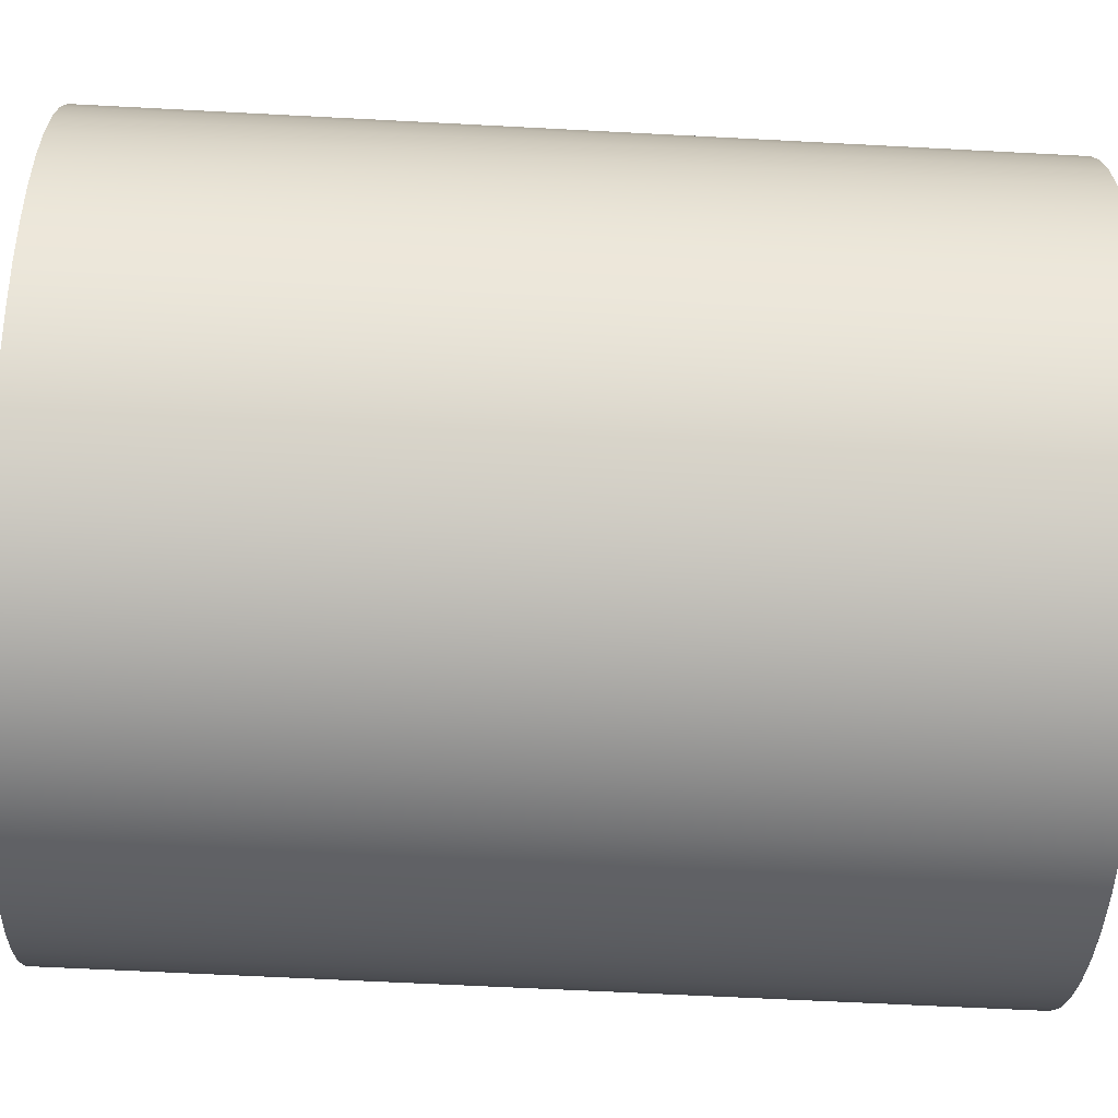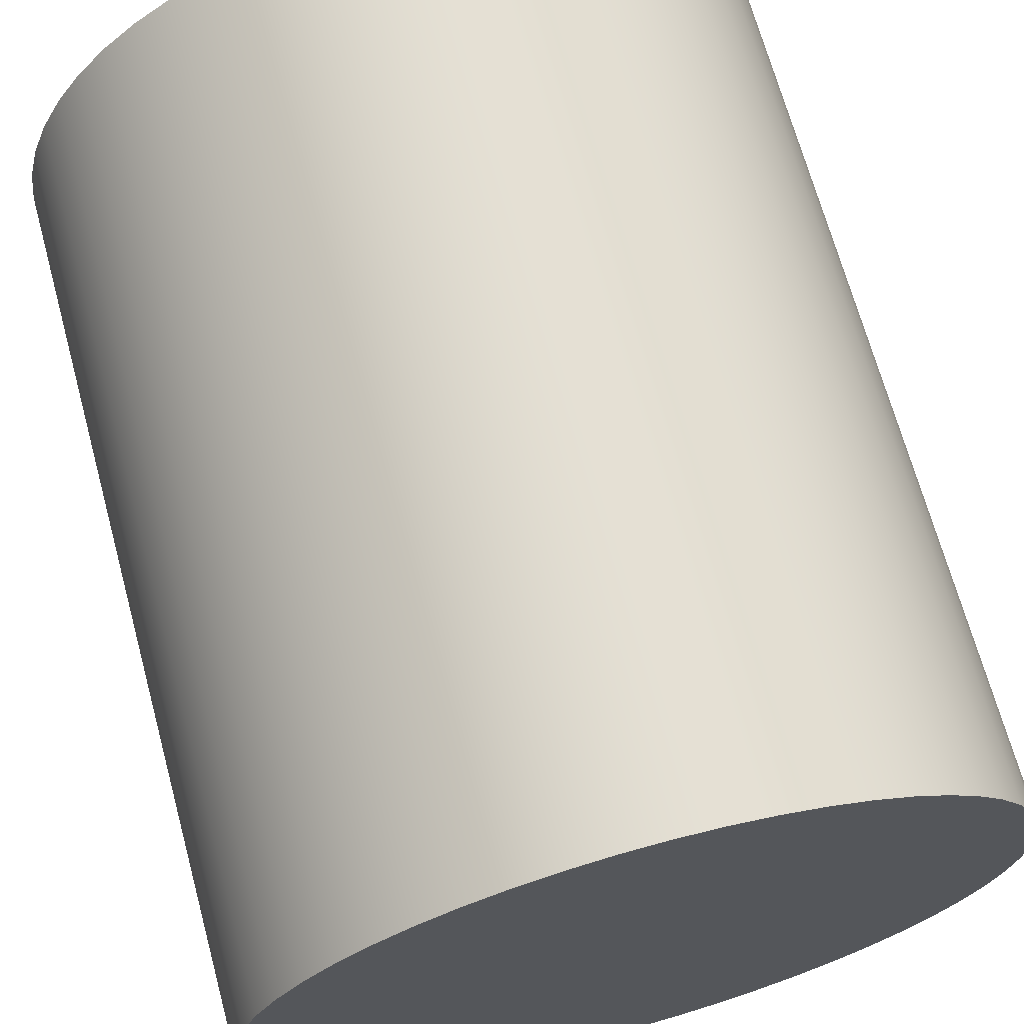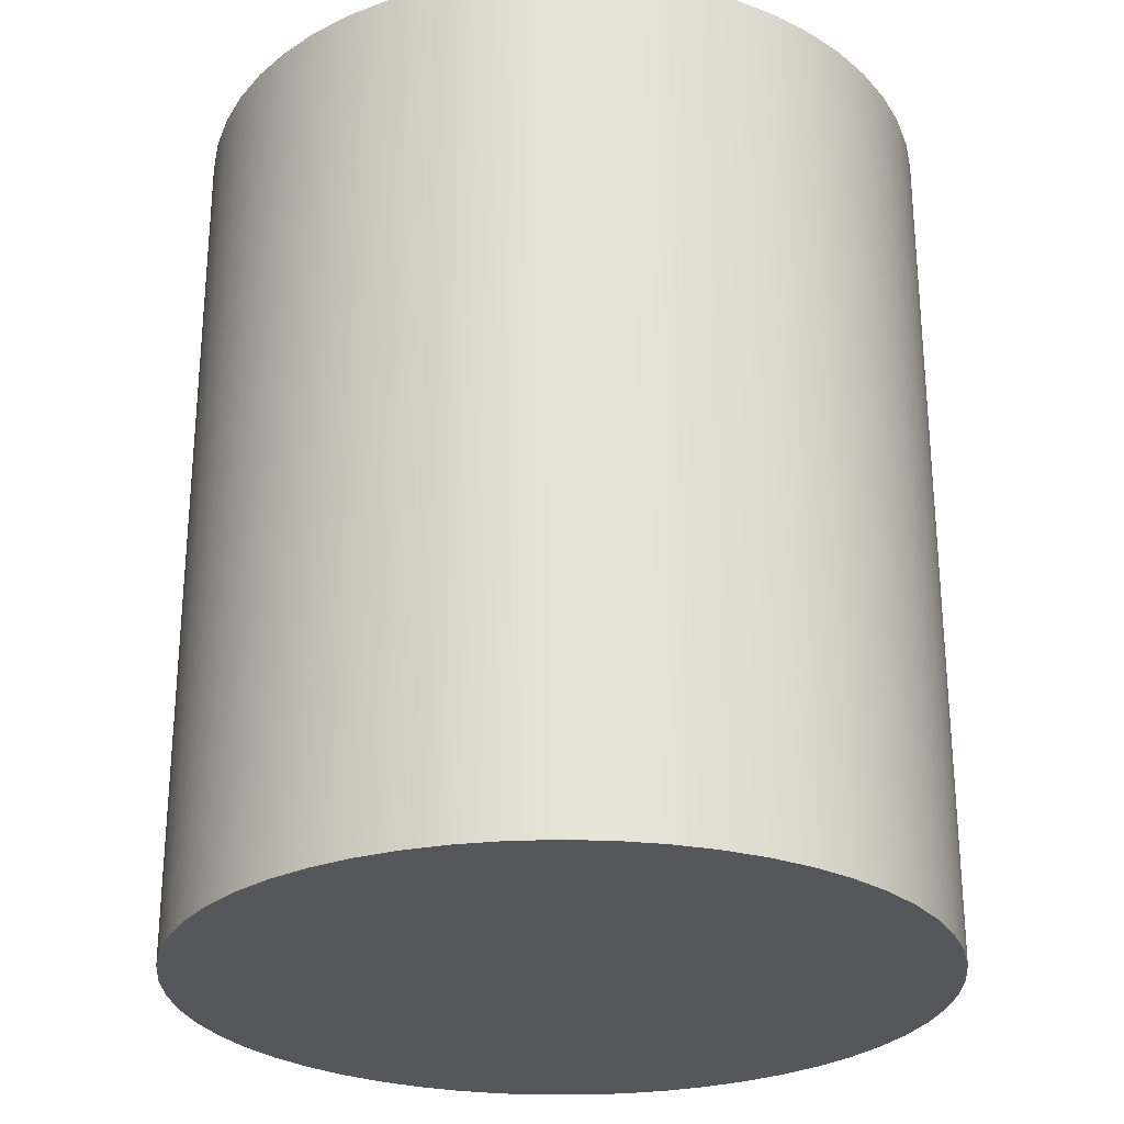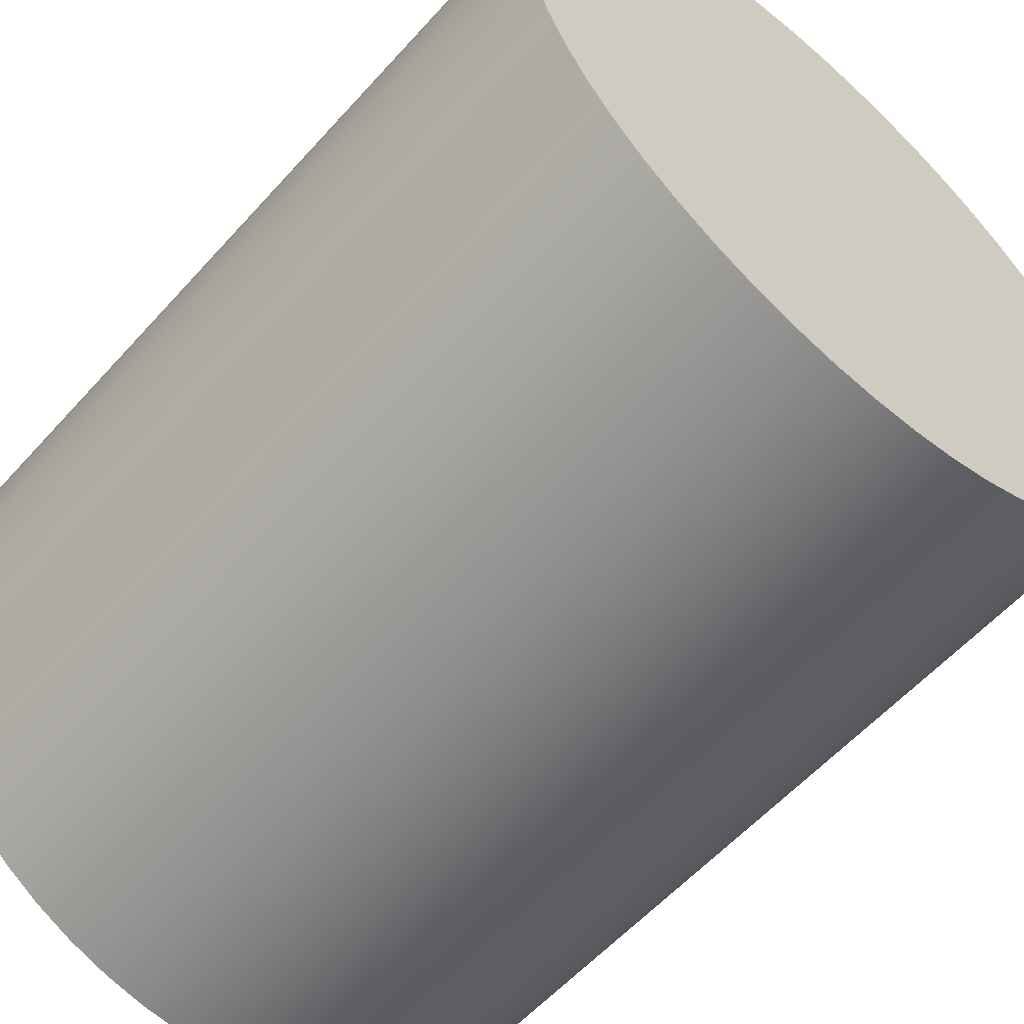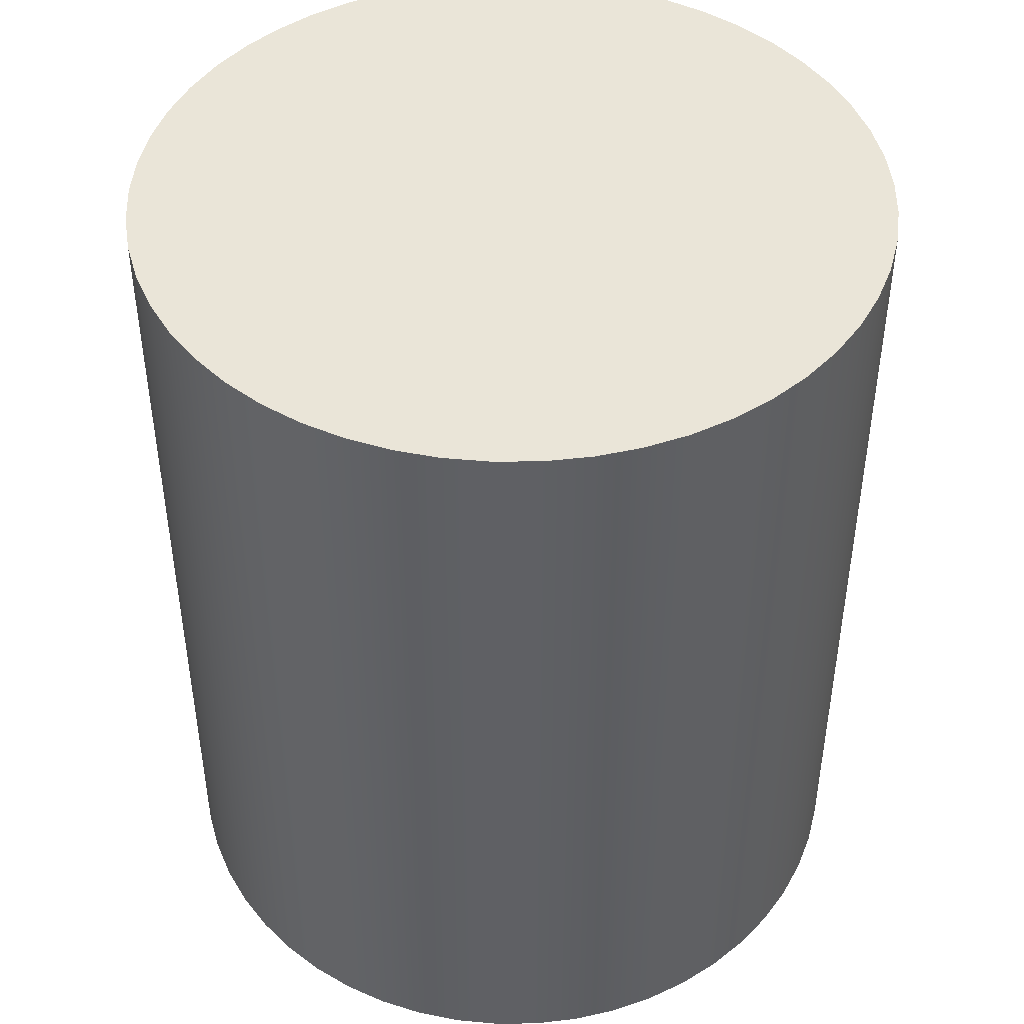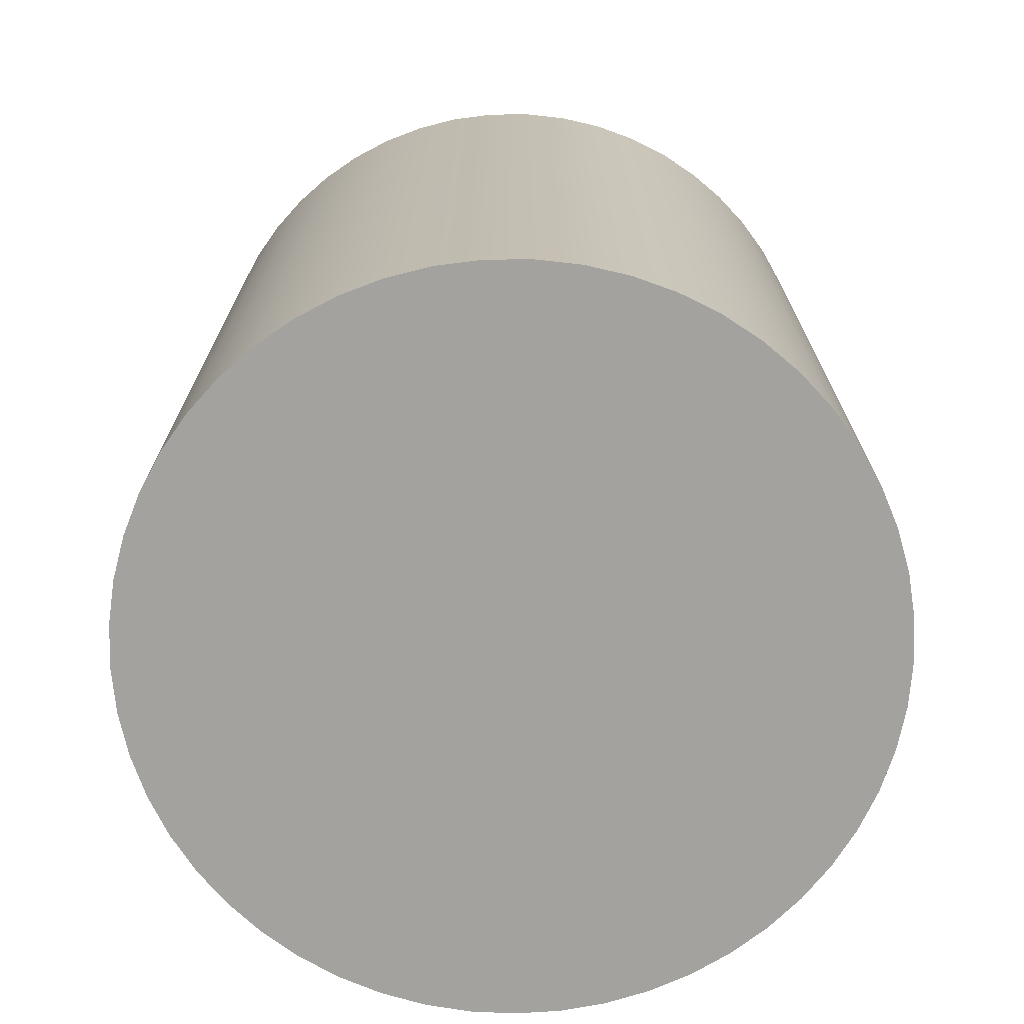
<metadata>
{"format":"obj","ext":"obj","renderer":"f3d","projection":"perspective","resolution":1024,"background":"white","views":[{"elev":-61.3,"azim":-93.1,"up":"+Z"},{"elev":68.3,"azim":164.8,"up":"+Z"},{"elev":-27.0,"azim":-76.3,"up":"+Y"},{"elev":-58.0,"azim":-41.4,"up":"+Z"},{"elev":45.4,"azim":41.7,"up":"+Y"},{"elev":-72.4,"azim":110.9,"up":"+Y"}]}
</metadata>
<code>
v -11.66 27.5 1.428e-15
v -11.58 27.5 -1.379
v -11.34 27.5 -2.739
v -10.93 27.5 -4.061
v -10.38 27.5 -5.325
v -9.672 27.5 -6.515
v -8.834 27.5 -7.613
v -7.872 27.5 -8.605
v -6.799 27.5 -9.475
v -5.63 27.5 -10.21
v -4.383 27.5 -10.81
v -3.074 27.5 -11.25
v -1.722 27.5 -11.53
v -0.3456 27.5 -11.66
v 1.036 27.5 -11.62
v 2.402 27.5 -11.41
v 3.735 27.5 -11.05
v 5.015 27.5 -10.53
v 6.225 27.5 -9.861
v 7.348 27.5 -9.056
v 8.368 27.5 -8.123
v 9.27 27.5 -7.076
v 10.04 27.5 -5.93
v 10.67 27.5 -4.701
v 11.15 27.5 -3.406
v 11.48 27.5 -2.063
v 11.64 27.5 -0.6909
v 11.64 27.5 0.6909
v 11.48 27.5 2.063
v 11.15 27.5 3.406
v 10.67 27.5 4.701
v 10.04 27.5 5.93
v 9.27 27.5 7.076
v 8.368 27.5 8.123
v 7.348 27.5 9.056
v 6.225 27.5 9.861
v 5.015 27.5 10.53
v 3.735 27.5 11.05
v 2.402 27.5 11.41
v 1.036 27.5 11.62
v -0.3456 27.5 11.66
v -1.722 27.5 11.53
v -3.074 27.5 11.25
v -4.383 27.5 10.81
v -5.63 27.5 10.21
v -6.799 27.5 9.475
v -7.872 27.5 8.605
v -8.834 27.5 7.613
v -9.672 27.5 6.515
v -10.38 27.5 5.325
v -10.93 27.5 4.061
v -11.34 27.5 2.739
v -11.58 27.5 1.379
v -11.66 0 1.428e-15
v -11.58 0 1.379
v -11.34 0 2.739
v -10.93 0 4.061
v -10.38 0 5.325
v -9.672 0 6.515
v -8.834 0 7.613
v -7.872 0 8.605
v -6.799 0 9.475
v -5.63 0 10.21
v -4.383 0 10.81
v -3.074 0 11.25
v -1.722 0 11.53
v -0.3456 0 11.66
v 1.036 0 11.62
v 2.402 0 11.41
v 3.735 0 11.05
v 5.015 0 10.53
v 6.225 0 9.861
v 7.348 0 9.056
v 8.368 0 8.123
v 9.27 0 7.076
v 10.04 0 5.93
v 10.67 0 4.701
v 11.15 0 3.406
v 11.48 0 2.063
v 11.64 0 0.6909
v 11.64 0 -0.6909
v 11.48 0 -2.063
v 11.15 0 -3.406
v 10.67 0 -4.701
v 10.04 0 -5.93
v 9.27 0 -7.076
v 8.368 0 -8.123
v 7.348 0 -9.056
v 6.225 0 -9.861
v 5.015 0 -10.53
v 3.735 0 -11.05
v 2.402 0 -11.41
v 1.036 0 -11.62
v -0.3456 0 -11.66
v -1.722 0 -11.53
v -3.074 0 -11.25
v -4.383 0 -10.81
v -5.63 0 -10.21
v -6.799 0 -9.475
v -7.872 0 -8.605
v -8.834 0 -7.613
v -9.672 0 -6.515
v -10.38 0 -5.325
v -10.93 0 -4.061
v -11.34 0 -2.739
v -11.58 0 -1.379
v -11.66 0 1.428e-15
v -11.66 27.5 1.428e-15
v -11.66 27.5 1.428e-15
v -11.58 27.5 1.379
v -11.34 27.5 2.739
v -10.93 27.5 4.061
v -10.38 27.5 5.325
v -9.672 27.5 6.515
v -8.834 27.5 7.613
v -7.872 27.5 8.605
v -6.799 27.5 9.475
v -5.63 27.5 10.21
v -4.383 27.5 10.81
v -3.074 27.5 11.25
v -1.722 27.5 11.53
v -0.3456 27.5 11.66
v 1.036 27.5 11.62
v 2.402 27.5 11.41
v 3.735 27.5 11.05
v 5.015 27.5 10.53
v 6.225 27.5 9.861
v 7.348 27.5 9.056
v 8.368 27.5 8.123
v 9.27 27.5 7.076
v 10.04 27.5 5.93
v 10.67 27.5 4.701
v 11.15 27.5 3.406
v 11.48 27.5 2.063
v 11.64 27.5 0.6909
v 11.64 27.5 -0.6909
v 11.48 27.5 -2.063
v 11.15 27.5 -3.406
v 10.67 27.5 -4.701
v 10.04 27.5 -5.93
v 9.27 27.5 -7.076
v 8.368 27.5 -8.123
v 7.348 27.5 -9.056
v 6.225 27.5 -9.861
v 5.015 27.5 -10.53
v 3.735 27.5 -11.05
v 2.402 27.5 -11.41
v 1.036 27.5 -11.62
v -0.3456 27.5 -11.66
v -1.722 27.5 -11.53
v -3.074 27.5 -11.25
v -4.383 27.5 -10.81
v -5.63 27.5 -10.21
v -6.799 27.5 -9.475
v -7.872 27.5 -8.605
v -8.834 27.5 -7.613
v -9.672 27.5 -6.515
v -10.38 27.5 -5.325
v -10.93 27.5 -4.061
v -11.34 27.5 -2.739
v -11.58 27.5 -1.379
v -11.66 0 1.428e-15
v -11.58 0 -1.379
v -11.34 0 -2.739
v -10.93 0 -4.061
v -10.38 0 -5.325
v -9.672 0 -6.515
v -8.834 0 -7.613
v -7.872 0 -8.605
v -6.799 0 -9.475
v -5.63 0 -10.21
v -4.383 0 -10.81
v -3.074 0 -11.25
v -1.722 0 -11.53
v -0.3456 0 -11.66
v 1.036 0 -11.62
v 2.402 0 -11.41
v 3.735 0 -11.05
v 5.015 0 -10.53
v 6.225 0 -9.861
v 7.348 0 -9.056
v 8.368 0 -8.123
v 9.27 0 -7.076
v 10.04 0 -5.93
v 10.67 0 -4.701
v 11.15 0 -3.406
v 11.48 0 -2.063
v 11.64 0 -0.6909
v 11.64 0 0.6909
v 11.48 0 2.063
v 11.15 0 3.406
v 10.67 0 4.701
v 10.04 0 5.93
v 9.27 0 7.076
v 8.368 0 8.123
v 7.348 0 9.056
v 6.225 0 9.861
v 5.015 0 10.53
v 3.735 0 11.05
v 2.402 0 11.41
v 1.036 0 11.62
v -0.3456 0 11.66
v -1.722 0 11.53
v -3.074 0 11.25
v -4.383 0 10.81
v -5.63 0 10.21
v -6.799 0 9.475
v -7.872 0 8.605
v -8.834 0 7.613
v -9.672 0 6.515
v -10.38 0 5.325
v -10.93 0 4.061
v -11.34 0 2.739
v -11.58 0 1.379
g 0f69087a-e34c-11ea-be9d-54bf646e7e1f
f 2 106 1
f 1 106 107
f 108 54 53
f 53 54 55
f 53 55 52
f 52 55 56
f 52 56 51
f 51 56 57
f 51 57 50
f 50 57 58
f 50 58 49
f 49 58 59
f 49 59 48
f 48 59 60
f 48 60 47
f 47 60 61
f 47 61 46
f 46 61 62
f 46 62 45
f 45 62 63
f 45 63 44
f 44 63 64
f 44 64 43
f 43 64 65
f 43 65 42
f 42 65 66
f 42 66 41
f 41 66 67
f 41 67 40
f 40 67 68
f 40 68 39
f 39 68 69
f 39 69 38
f 38 69 70
f 38 70 37
f 37 70 71
f 37 71 36
f 36 71 72
f 36 72 35
f 35 72 73
f 35 73 34
f 34 73 74
f 34 74 33
f 33 74 75
f 33 75 32
f 32 75 76
f 32 76 31
f 31 76 77
f 31 77 30
f 30 77 78
f 30 78 29
f 29 78 79
f 29 79 28
f 28 79 80
f 28 80 27
f 27 80 81
f 27 81 26
f 26 81 82
f 26 82 25
f 25 82 83
f 25 83 24
f 24 83 84
f 24 84 23
f 23 84 85
f 23 85 22
f 22 85 86
f 22 86 21
f 21 86 87
f 21 87 20
f 20 87 88
f 20 88 19
f 19 88 89
f 19 89 18
f 18 89 90
f 18 90 17
f 17 90 91
f 17 91 16
f 16 91 92
f 16 92 15
f 15 92 93
f 15 93 14
f 14 93 94
f 14 94 13
f 13 94 95
f 13 95 12
f 12 95 96
f 12 96 11
f 11 96 97
f 11 97 10
f 10 97 98
f 10 98 9
f 9 98 99
f 9 99 8
f 8 99 100
f 8 100 7
f 7 100 101
f 7 101 6
f 6 101 102
f 6 102 5
f 5 102 103
f 5 103 4
f 4 103 104
f 4 104 3
f 3 104 105
f 3 105 2
f 2 105 106
g 0f692f92-e34c-11ea-a877-54bf646e7e1f
f 161 109 134
f 134 109 110
f 134 110 111
f 134 111 133
f 133 111 112
f 133 112 132
f 132 112 113
f 132 113 131
f 131 113 114
f 131 114 130
f 130 114 115
f 130 115 129
f 129 115 116
f 129 116 128
f 128 116 117
f 128 117 127
f 127 117 118
f 127 118 126
f 126 118 119
f 126 119 125
f 125 119 120
f 125 120 124
f 124 120 121
f 124 121 123
f 123 121 122
f 135 137 134
f 134 137 138
f 134 138 139
f 135 136 137
f 139 140 134
f 134 140 141
f 134 141 142
f 142 143 134
f 134 143 144
f 134 144 145
f 145 146 134
f 134 146 147
f 134 147 148
f 148 149 134
f 134 149 150
f 134 150 151
f 151 152 134
f 134 152 153
f 134 153 154
f 154 155 134
f 134 155 156
f 134 156 157
f 157 158 134
f 134 158 159
f 134 159 160
f 160 161 134
g 0f692f93-e34c-11ea-b378-54bf646e7e1f
f 214 162 190
f 190 162 163
f 190 163 164
f 164 165 190
f 190 165 166
f 190 166 167
f 167 168 190
f 190 168 169
f 190 169 170
f 170 171 190
f 190 171 172
f 190 172 173
f 173 174 190
f 190 174 175
f 190 175 176
f 176 177 190
f 190 177 178
f 190 178 179
f 179 180 190
f 190 180 181
f 190 181 182
f 182 183 190
f 190 183 184
f 190 184 185
f 185 186 190
f 190 186 187
f 190 187 189
f 189 187 188
f 214 190 213
f 213 190 191
f 213 191 212
f 212 191 192
f 212 192 211
f 211 192 193
f 211 193 210
f 210 193 194
f 210 194 209
f 209 194 195
f 209 195 208
f 208 195 196
f 208 196 207
f 207 196 197
f 207 197 206
f 206 197 198
f 206 198 205
f 205 198 199
f 205 199 204
f 204 199 200
f 204 200 203
f 203 200 201
f 203 201 202

</code>
